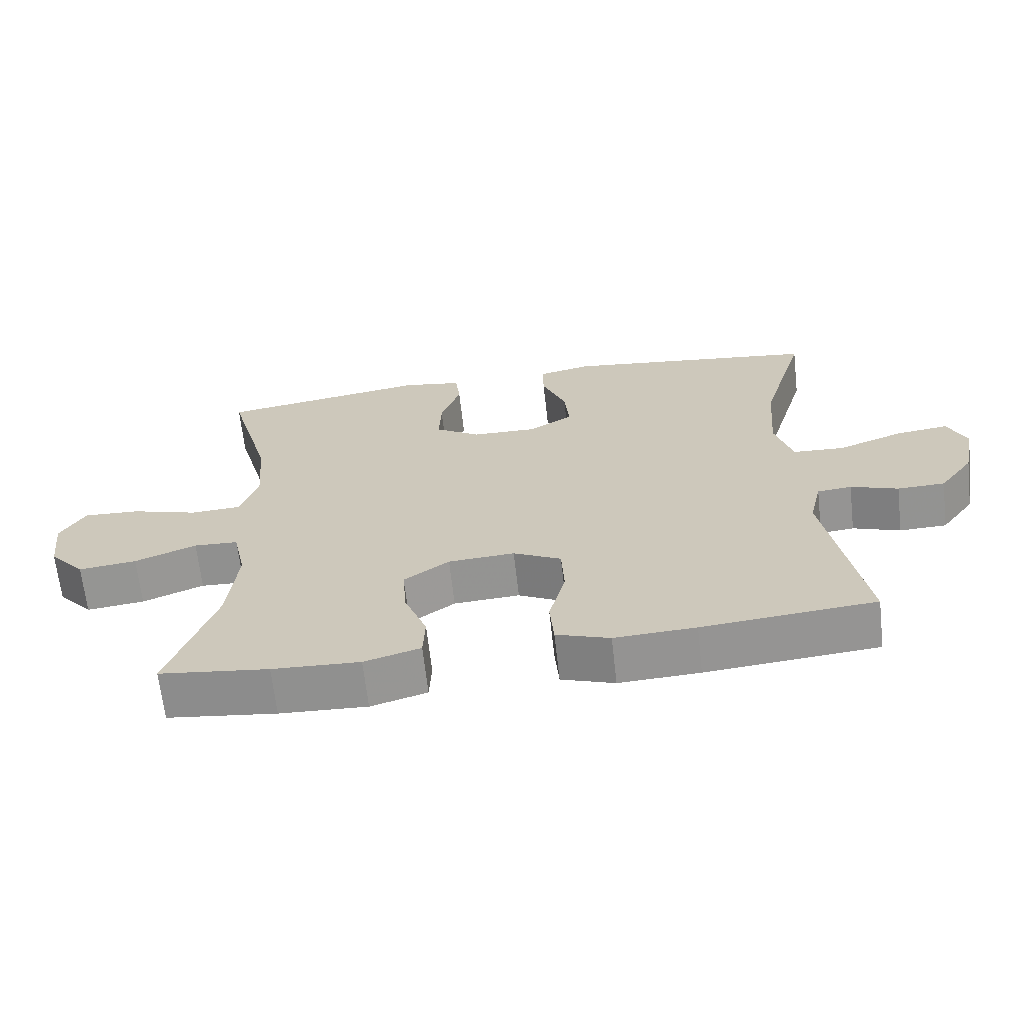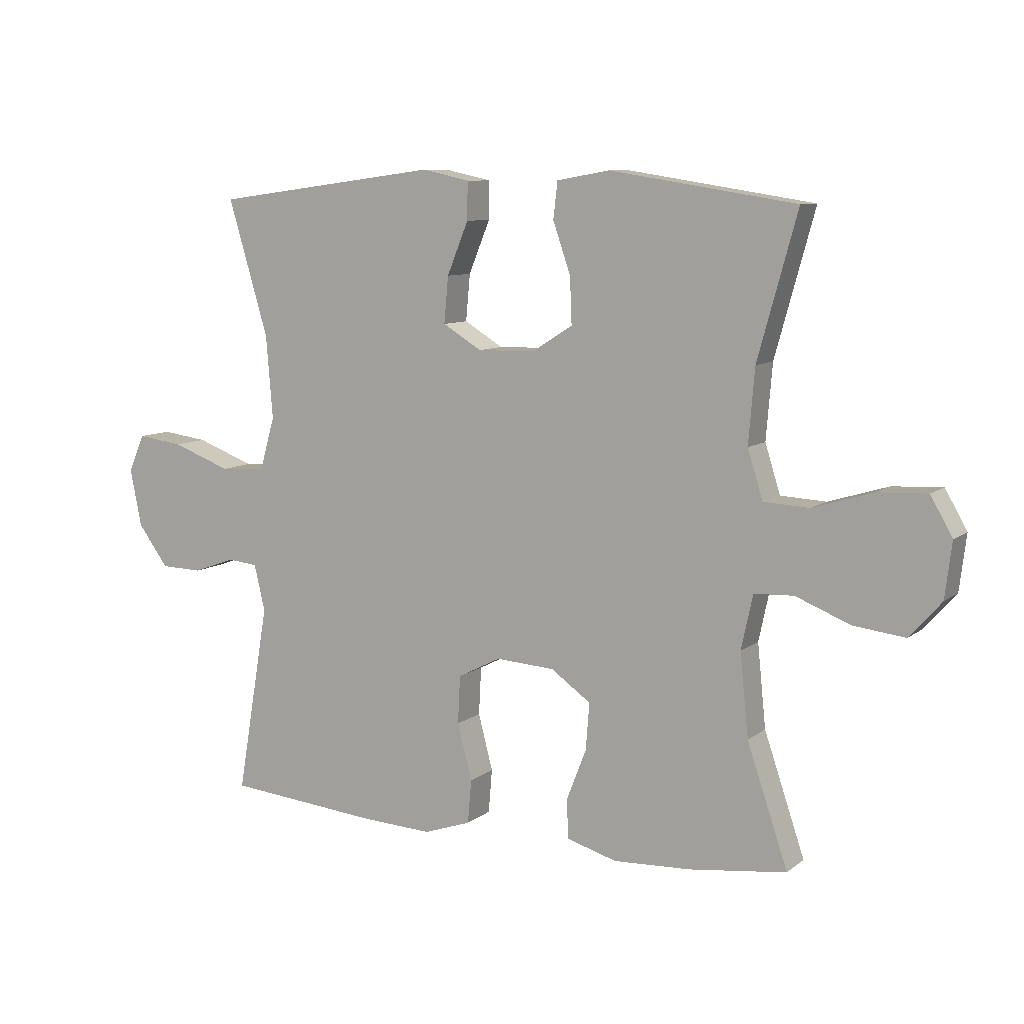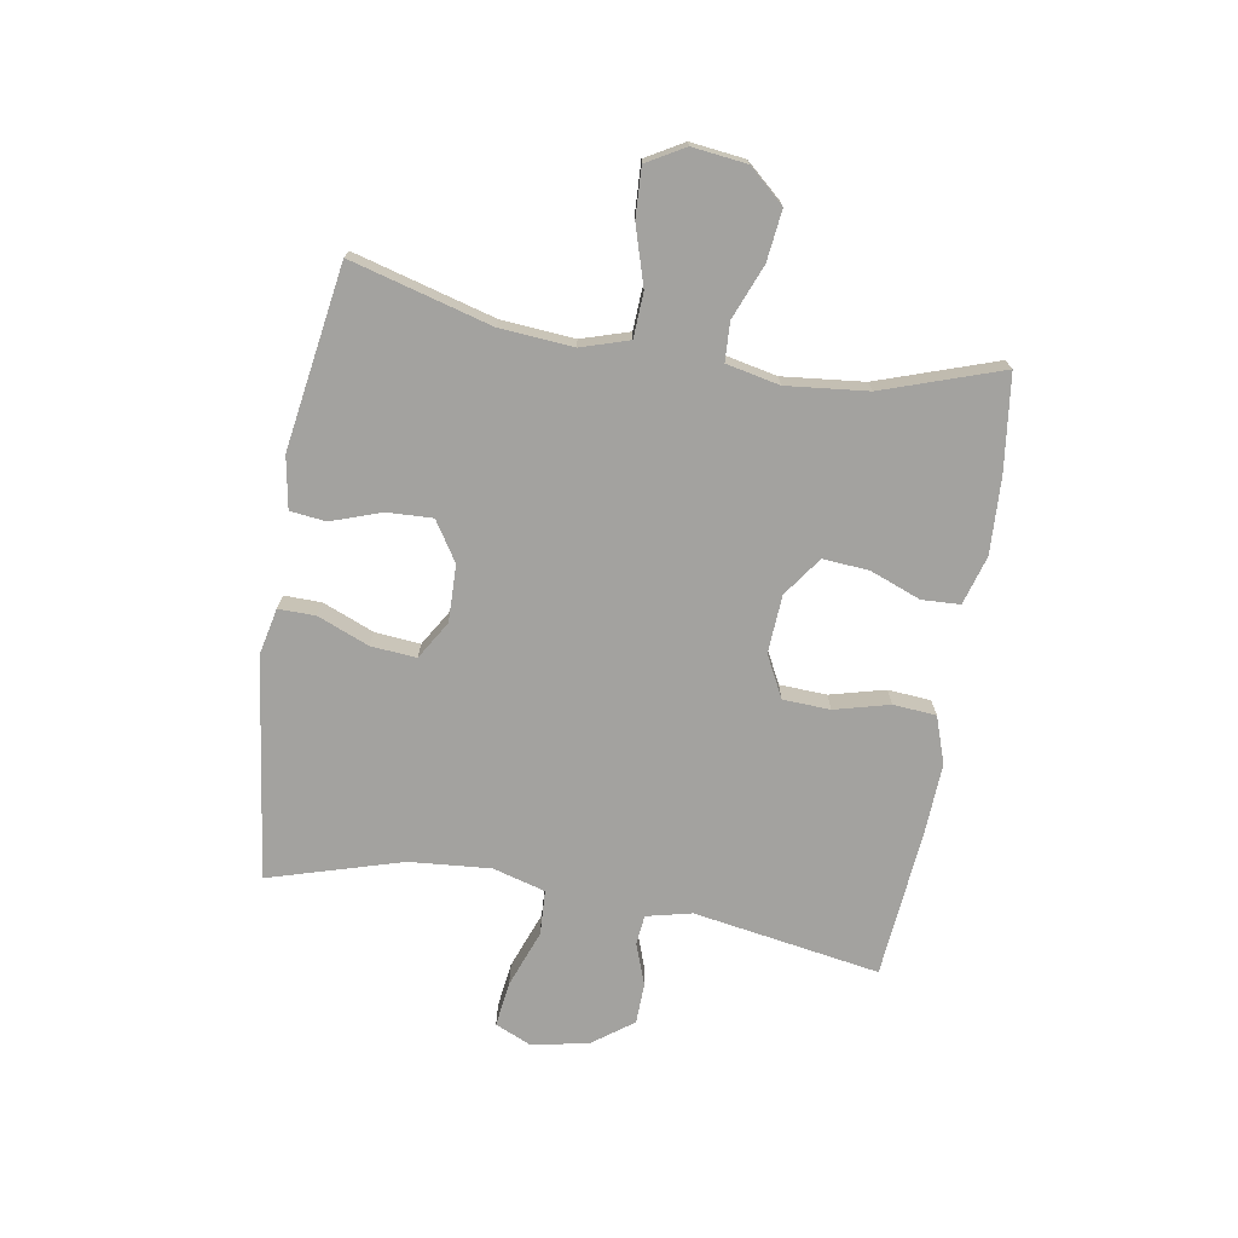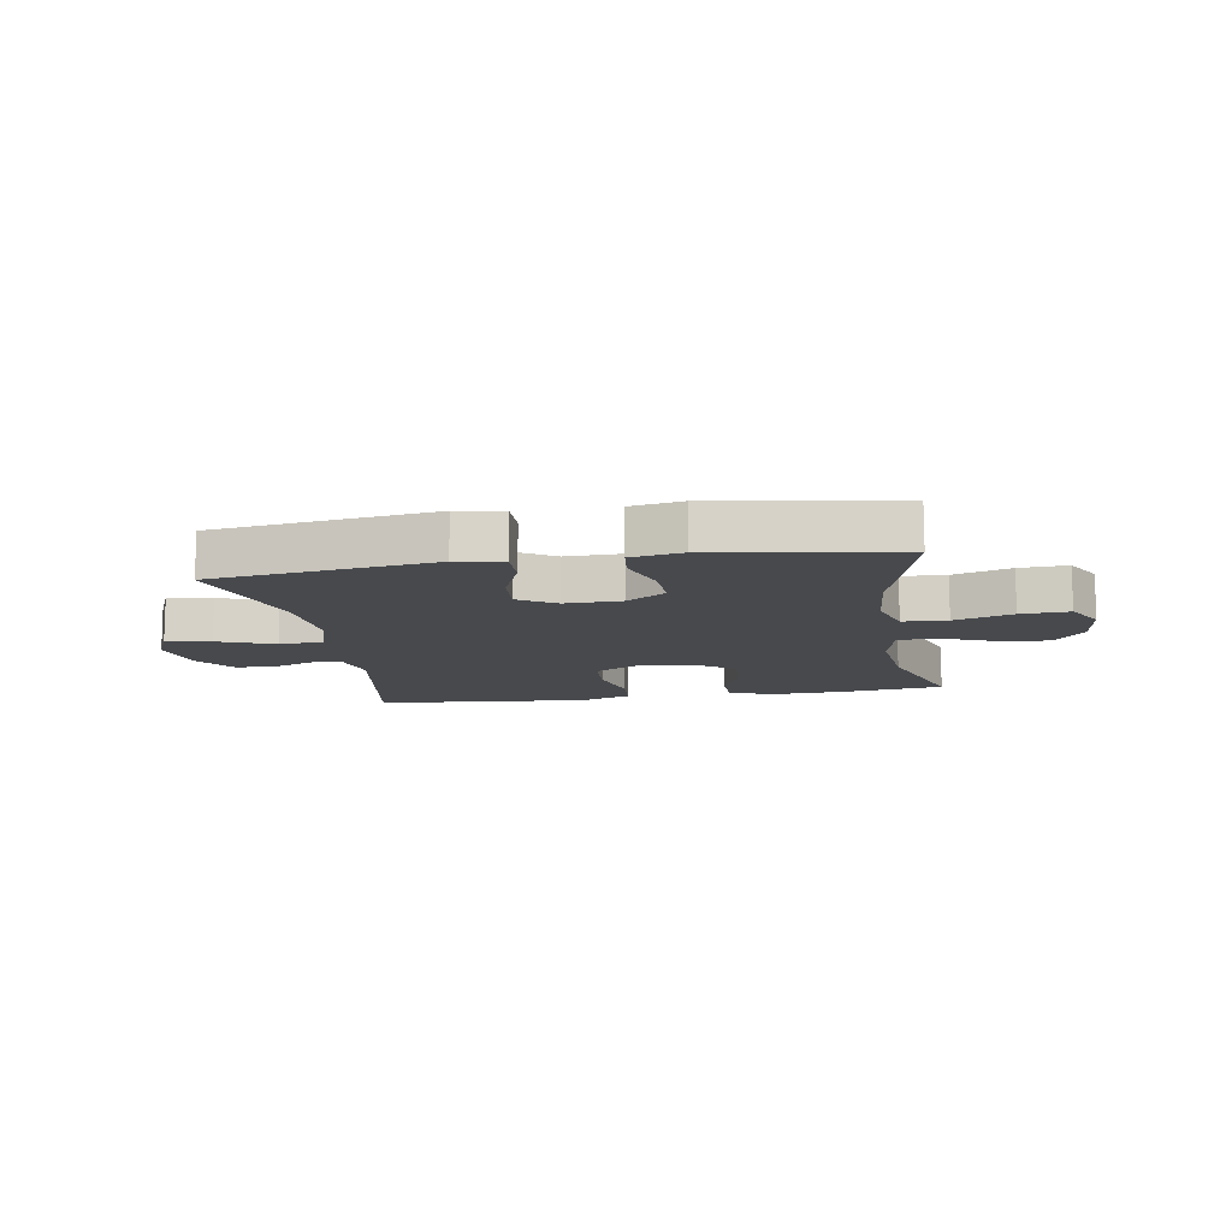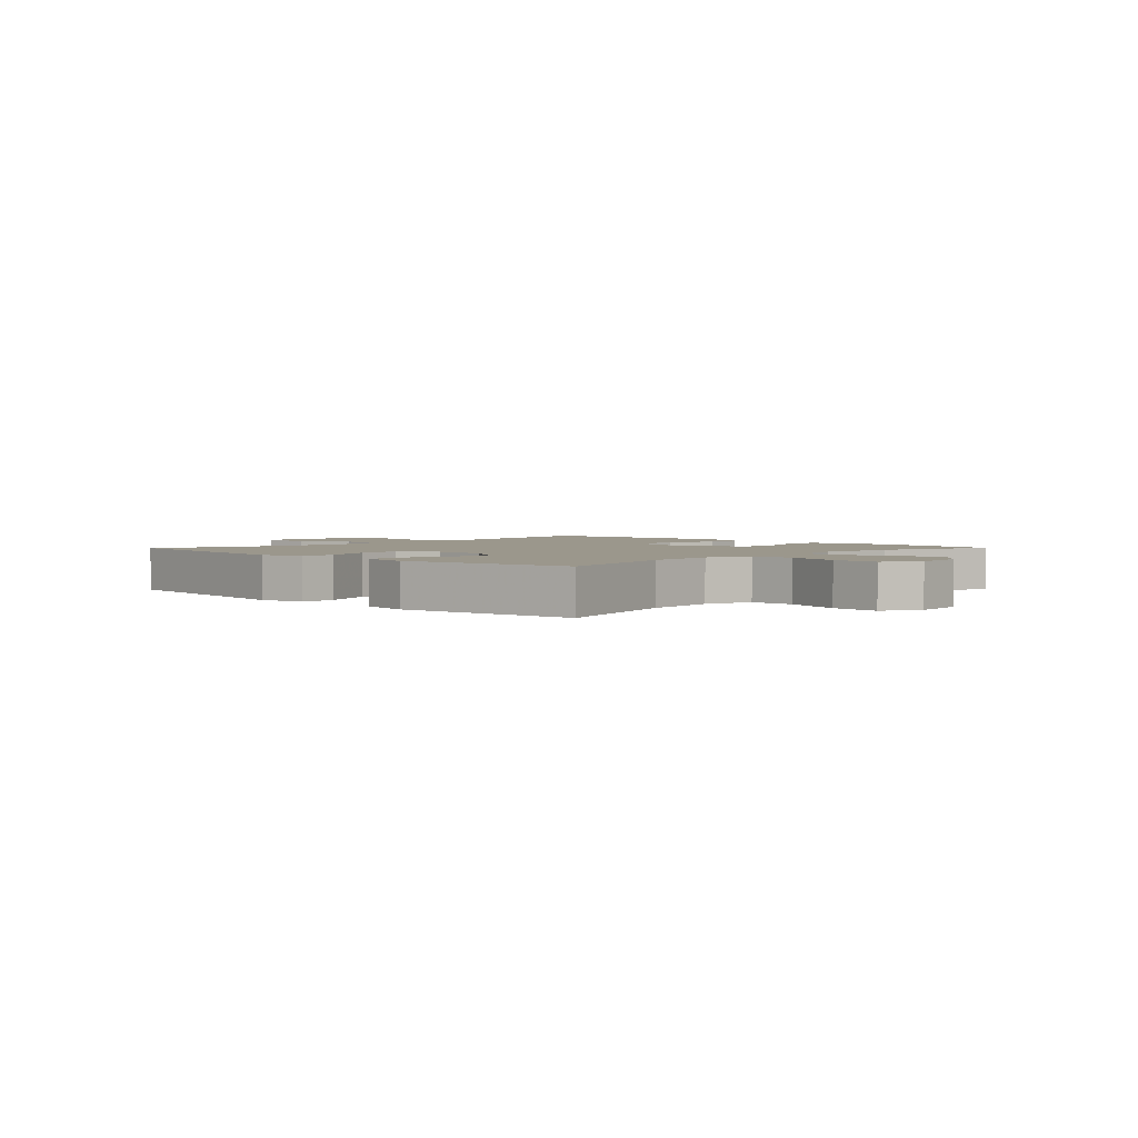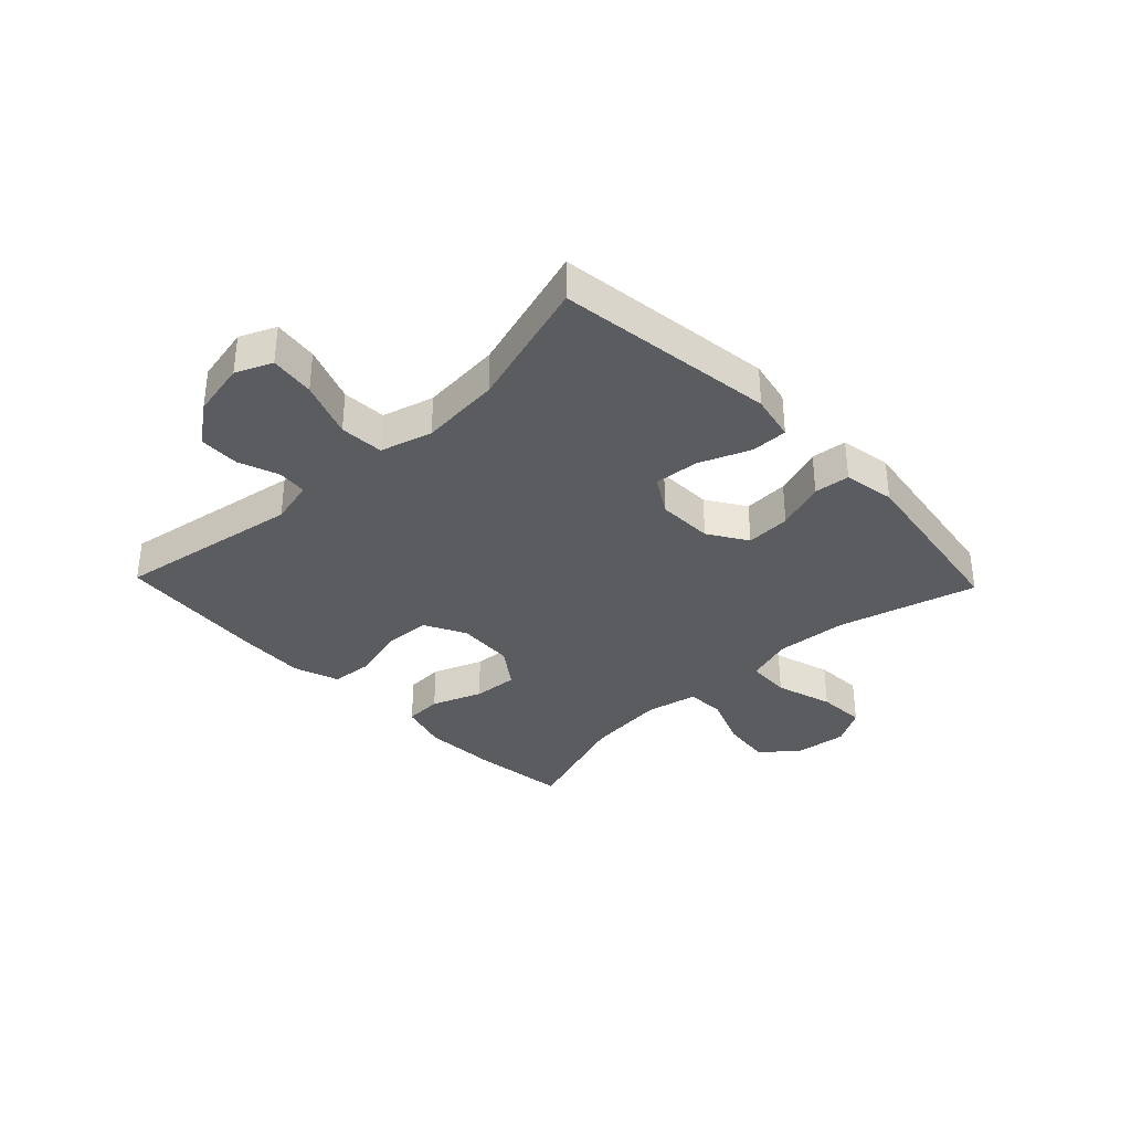
<metadata>
{"format":"obj","ext":"obj","renderer":"f3d","projection":"perspective","resolution":1024,"background":"white","views":[{"elev":-66.2,"azim":-173.6,"up":"+Z"},{"elev":8.9,"azim":28.3,"up":"+Z"},{"elev":-72.5,"azim":80.5,"up":"+Y"},{"elev":-12.1,"azim":9.3,"up":"+Y"},{"elev":2.6,"azim":44.3,"up":"+Y"},{"elev":-35.0,"azim":-46.2,"up":"+Y"}]}
</metadata>
<code>
v -0.5 0.07 -0.5
v -0.447 0.07 -0.187
v -0.465 0.07 -0.111
v -0.515 0.07 -0.106
v -0.584 0.07 -0.131
v -0.653 0.07 -0.129
v -0.703 0.07 -0.061
v -0.722 0.07 0.034
v -0.695 0.07 0.095
v -0.619 0.07 0.085
v -0.523 0.07 0.049
v -0.448 0.07 0.053
v -0.423 0.07 0.141
v -0.434 0.07 0.277
v -0.5 0.07 0.5
v -0.25 0.07 0.533
v -0.128 0.07 0.549
v -0.05 0.07 0.532
v -0.051 0.07 0.47
v -0.086 0.07 0.384
v -0.093 0.07 0.308
v -0.029 0.07 0.269
v 0.066 0.07 0.271
v 0.132 0.07 0.313
v 0.129 0.07 0.389
v 0.1 0.07 0.473
v 0.107 0.07 0.533
v 0.194 0.07 0.548
v 0.5 0.07 0.5
v 0.435 0.07 0.265
v 0.425 0.07 0.143
v 0.45 0.07 0.063
v 0.525 0.07 0.059
v 0.623 0.07 0.089
v 0.705 0.07 0.093
v 0.741 0.07 0.03
v 0.73 0.07 -0.061
v 0.678 0.07 -0.12
v 0.593 0.07 -0.11
v 0.503 0.07 -0.074
v 0.438 0.07 -0.077
v 0.419 0.07 -0.166
v 0.433 0.07 -0.302
v 0.5 0.07 -0.5
v 0.34 0.07 -0.52
v 0.212 0.07 -0.526
v 0.13 0.07 -0.502
v 0.127 0.07 -0.438
v 0.16 0.07 -0.353
v 0.166 0.07 -0.276
v 0.1 0.07 -0.229
v 0.003 0.07 -0.223
v -0.067 0.07 -0.259
v -0.071 0.07 -0.338
v -0.047 0.07 -0.43
v -0.053 0.07 -0.502
v -0.131 0.07 -0.529
v -0.249 0.07 -0.523
v -0.5 0 -0.5
v -0.447 0 -0.187
v -0.465 0 -0.111
v -0.515 0 -0.106
v -0.584 0 -0.131
v -0.653 0 -0.129
v -0.703 0 -0.061
v -0.722 0 0.034
v -0.695 0 0.095
v -0.619 0 0.085
v -0.523 0 0.049
v -0.448 0 0.053
v -0.423 0 0.141
v -0.434 0 0.277
v -0.5 0 0.5
v -0.25 0 0.533
v -0.128 0 0.549
v -0.05 0 0.532
v -0.051 0 0.47
v -0.086 0 0.384
v -0.093 0 0.308
v -0.029 0 0.269
v 0.066 0 0.271
v 0.132 0 0.313
v 0.129 0 0.389
v 0.1 0 0.473
v 0.107 0 0.533
v 0.194 0 0.548
v 0.5 0 0.5
v 0.435 0 0.265
v 0.425 0 0.143
v 0.45 0 0.063
v 0.525 0 0.059
v 0.623 0 0.089
v 0.705 0 0.093
v 0.741 0 0.03
v 0.73 0 -0.061
v 0.678 0 -0.12
v 0.593 0 -0.11
v 0.503 0 -0.074
v 0.438 0 -0.077
v 0.419 0 -0.166
v 0.433 0 -0.302
v 0.5 0 -0.5
v 0.34 0 -0.52
v 0.212 0 -0.526
v 0.13 0 -0.502
v 0.127 0 -0.438
v 0.16 0 -0.353
v 0.166 0 -0.276
v 0.1 0 -0.229
v 0.003 0 -0.223
v -0.067 0 -0.259
v -0.071 0 -0.338
v -0.047 0 -0.43
v -0.053 0 -0.502
v -0.131 0 -0.529
v -0.249 0 -0.523
f 57 58 1 2
f 54 55 56 57
f 53 54 57 2
f 52 53 2 3
f 51 52 3
f 46 47 48 49
f 46 49 50
f 43 44 45 46
f 42 43 46 50
f 41 42 50 51
f 37 38 39 40
f 37 40 41
f 36 37 41
f 33 34 35 36
f 32 33 36 41
f 31 32 41 51
f 27 28 29 30
f 25 26 27 30
f 24 25 30 31
f 23 24 31 51
f 17 18 19 20
f 17 20 21
f 14 15 16 17
f 13 14 17 21
f 12 13 21 22
f 8 9 10 11
f 8 11 12
f 7 8 12
f 4 5 6 7
f 3 4 7 12
f 22 23 51
f 3 12 22 51
f 60 59 116 115
f 115 114 113 112
f 60 115 112 111
f 61 60 111 110
f 61 110 109
f 107 106 105 104
f 108 107 104
f 104 103 102 101
f 108 104 101 100
f 109 108 100 99
f 98 97 96 95
f 99 98 95
f 99 95 94
f 94 93 92 91
f 99 94 91 90
f 109 99 90 89
f 88 87 86 85
f 88 85 84 83
f 89 88 83 82
f 109 89 82 81
f 78 77 76 75
f 79 78 75
f 75 74 73 72
f 79 75 72 71
f 80 79 71 70
f 69 68 67 66
f 70 69 66
f 70 66 65
f 65 64 63 62
f 70 65 62 61
f 109 81 80
f 109 80 70 61
f 1 59 60 2
f 2 60 61 3
f 3 61 62 4
f 4 62 63 5
f 5 63 64 6
f 6 64 65 7
f 7 65 66 8
f 8 66 67 9
f 9 67 68 10
f 10 68 69 11
f 11 69 70 12
f 12 70 71 13
f 13 71 72 14
f 14 72 73 15
f 15 73 74 16
f 16 74 75 17
f 17 75 76 18
f 18 76 77 19
f 19 77 78 20
f 20 78 79 21
f 21 79 80 22
f 22 80 81 23
f 23 81 82 24
f 24 82 83 25
f 25 83 84 26
f 26 84 85 27
f 27 85 86 28
f 28 86 87 29
f 29 87 88 30
f 30 88 89 31
f 31 89 90 32
f 32 90 91 33
f 33 91 92 34
f 34 92 93 35
f 35 93 94 36
f 36 94 95 37
f 37 95 96 38
f 38 96 97 39
f 39 97 98 40
f 40 98 99 41
f 41 99 100 42
f 42 100 101 43
f 43 101 102 44
f 44 102 103 45
f 45 103 104 46
f 46 104 105 47
f 47 105 106 48
f 48 106 107 49
f 49 107 108 50
f 50 108 109 51
f 51 109 110 52
f 52 110 111 53
f 53 111 112 54
f 54 112 113 55
f 55 113 114 56
f 56 114 115 57
f 57 115 116 58
f 58 116 59 1

</code>
